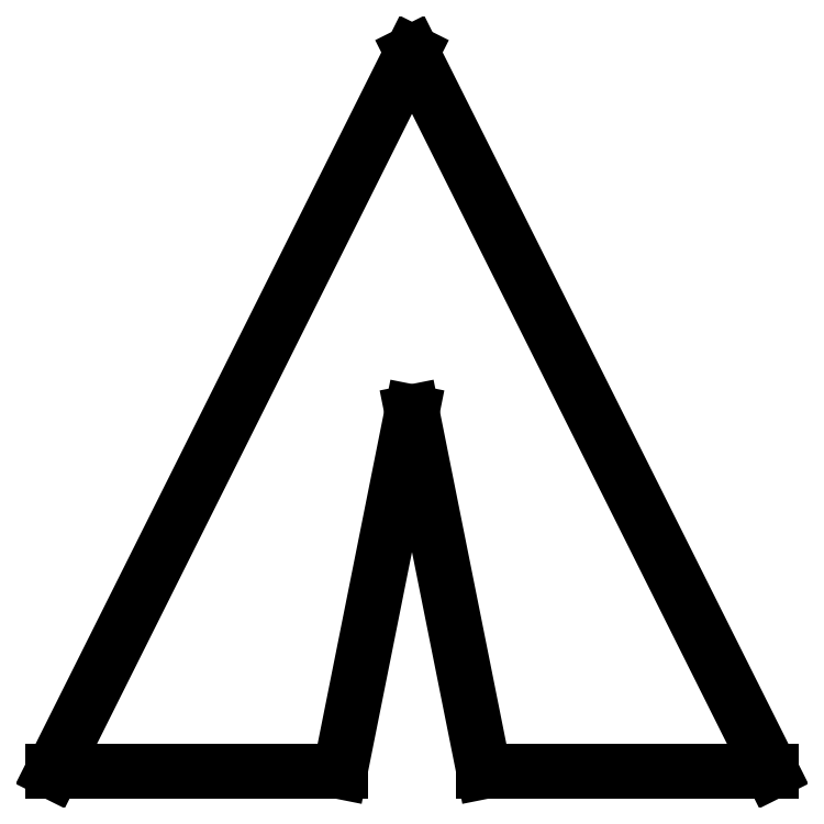
<metadata>
{"format":"dxf","ext":"dxf","renderer":"ezdxf+matplotlib","layout":"modelspace","background":"white","min_lineweight":24,"dpi":150}
</metadata>
<code>
0
SECTION
2
ENTITIES
0
LINE
8
0
10
10
20
10
11
12
21
0
0
LINE
8
0
10
12
20
0
11
20
21
0
0
LINE
8
0
10
20
20
0
11
10
21
20
0
LINE
8
0
10
10
20
20
11
0
21
0
0
LINE
8
0
10
0
20
0
11
8
21
0
0
LINE
8
0
10
8
20
0
11
10
21
10
0
ENDSEC
0
EOF

</code>
